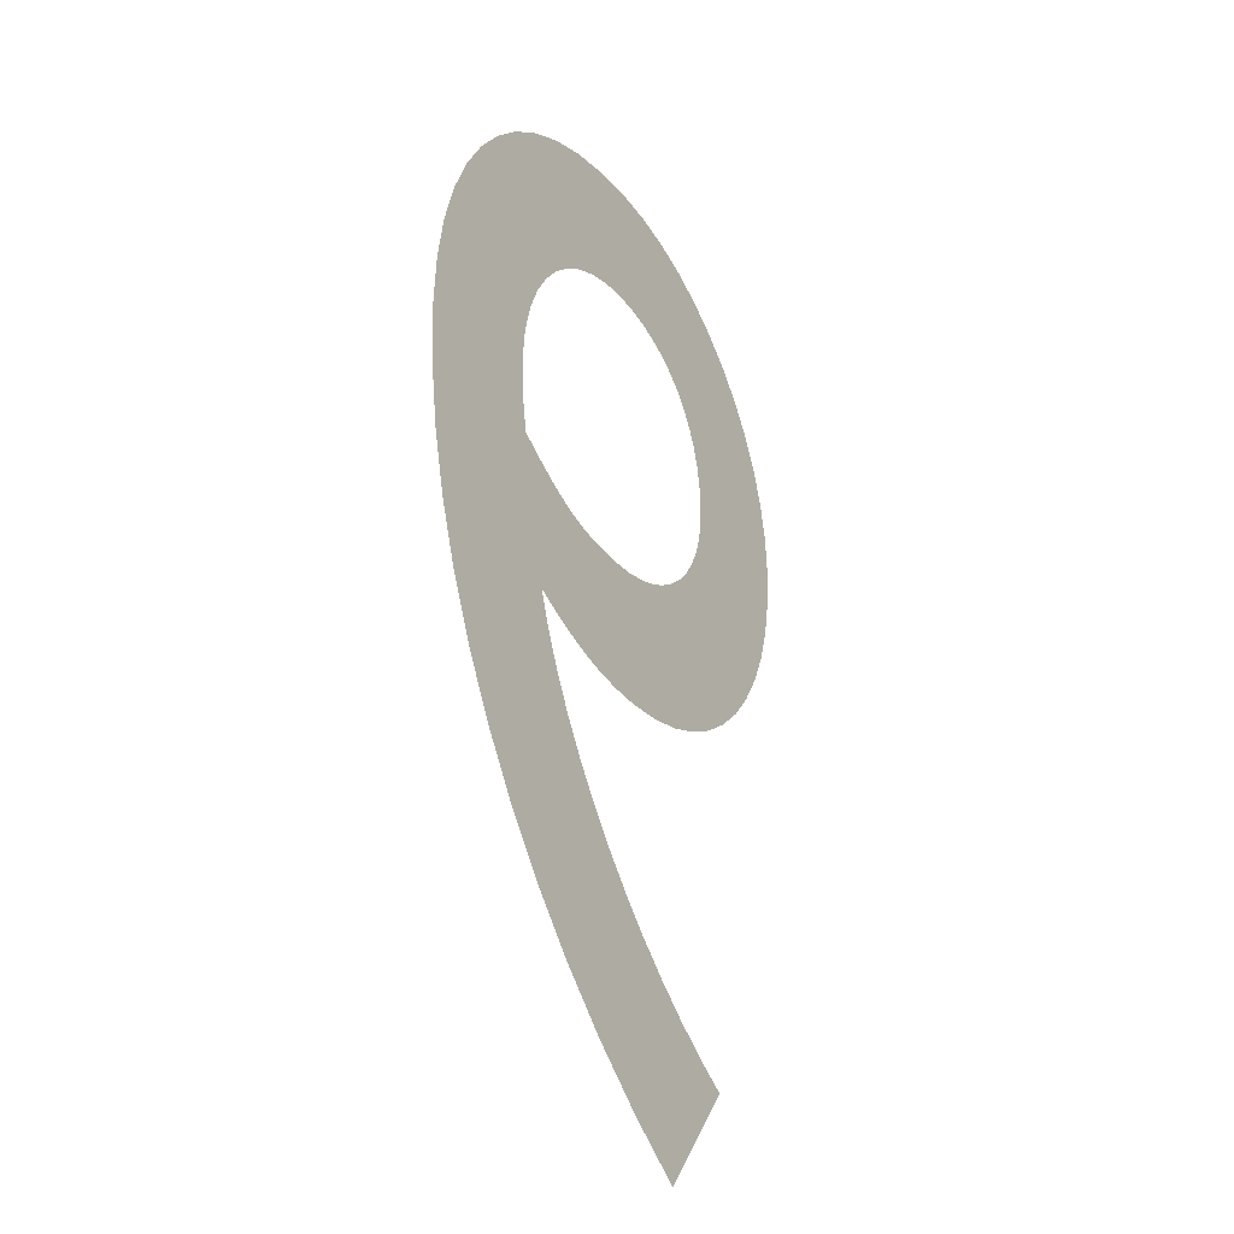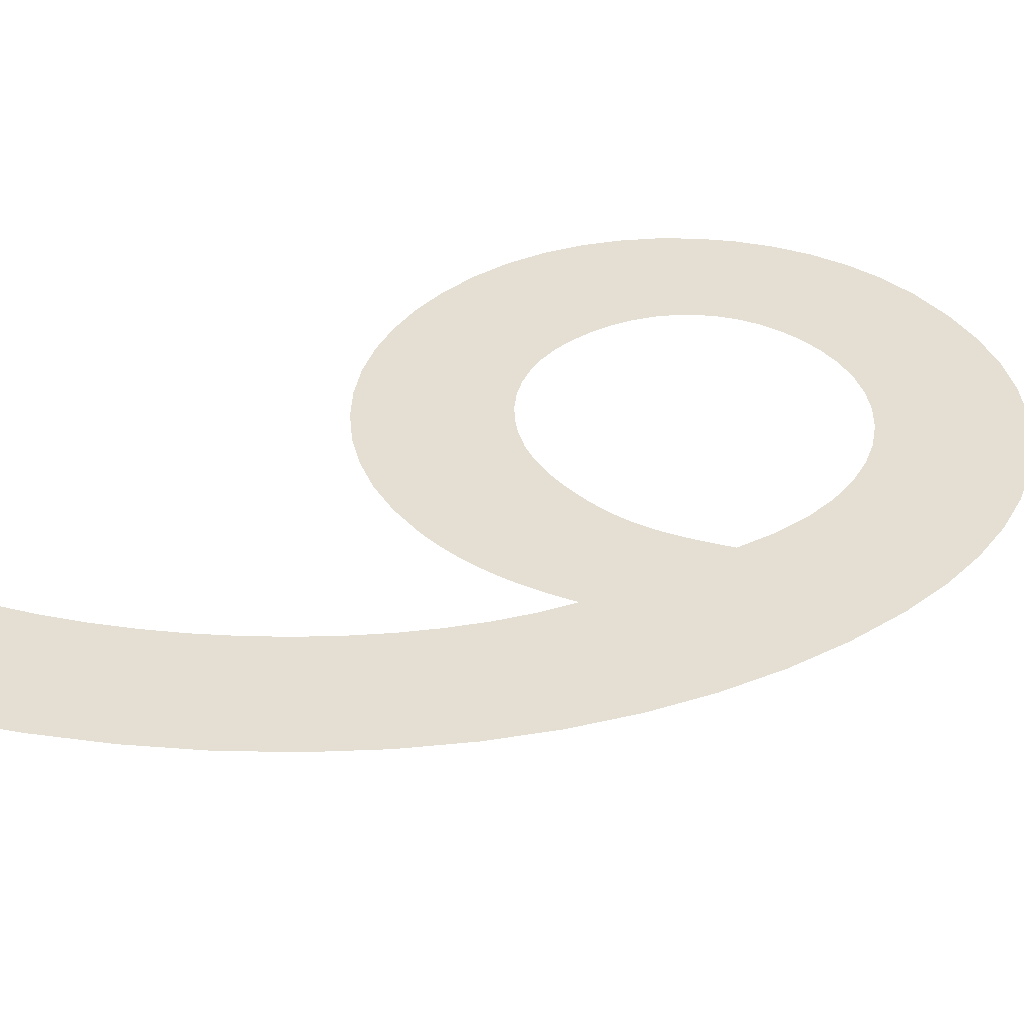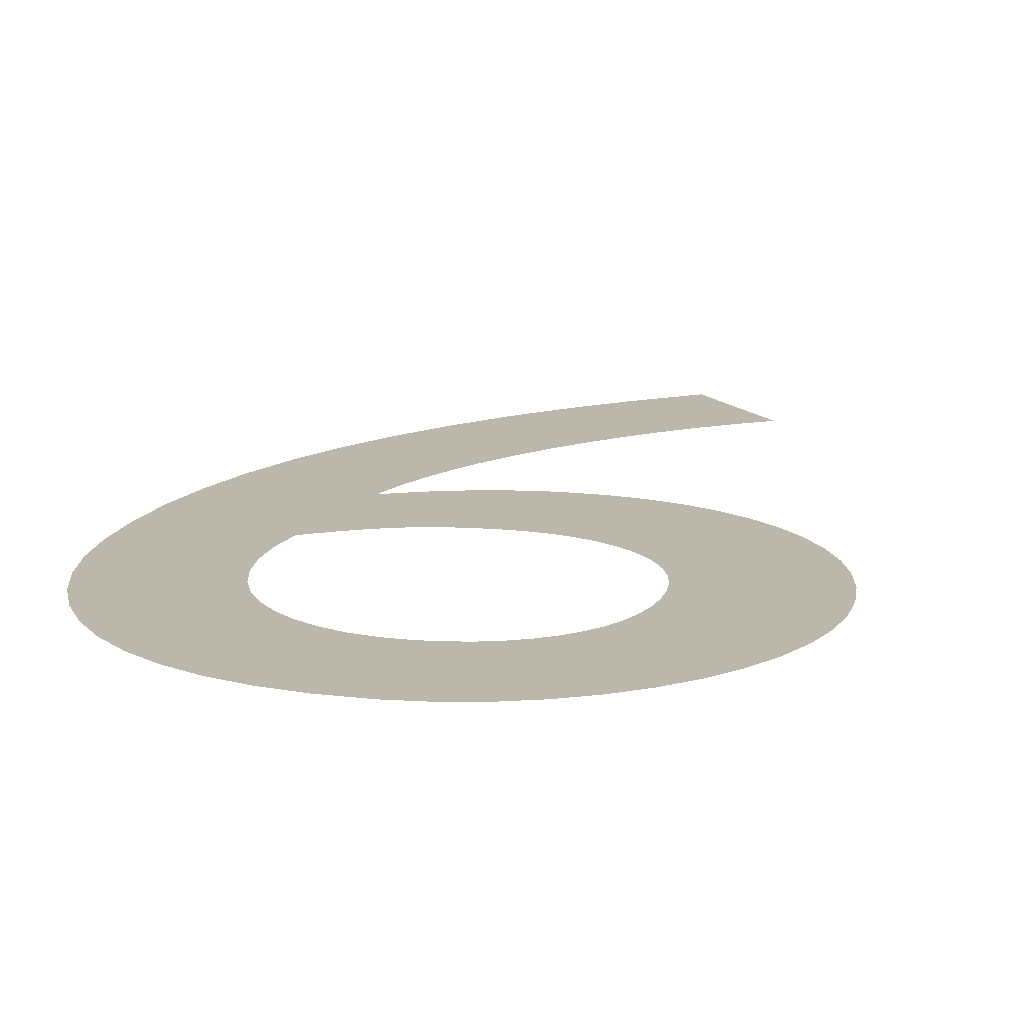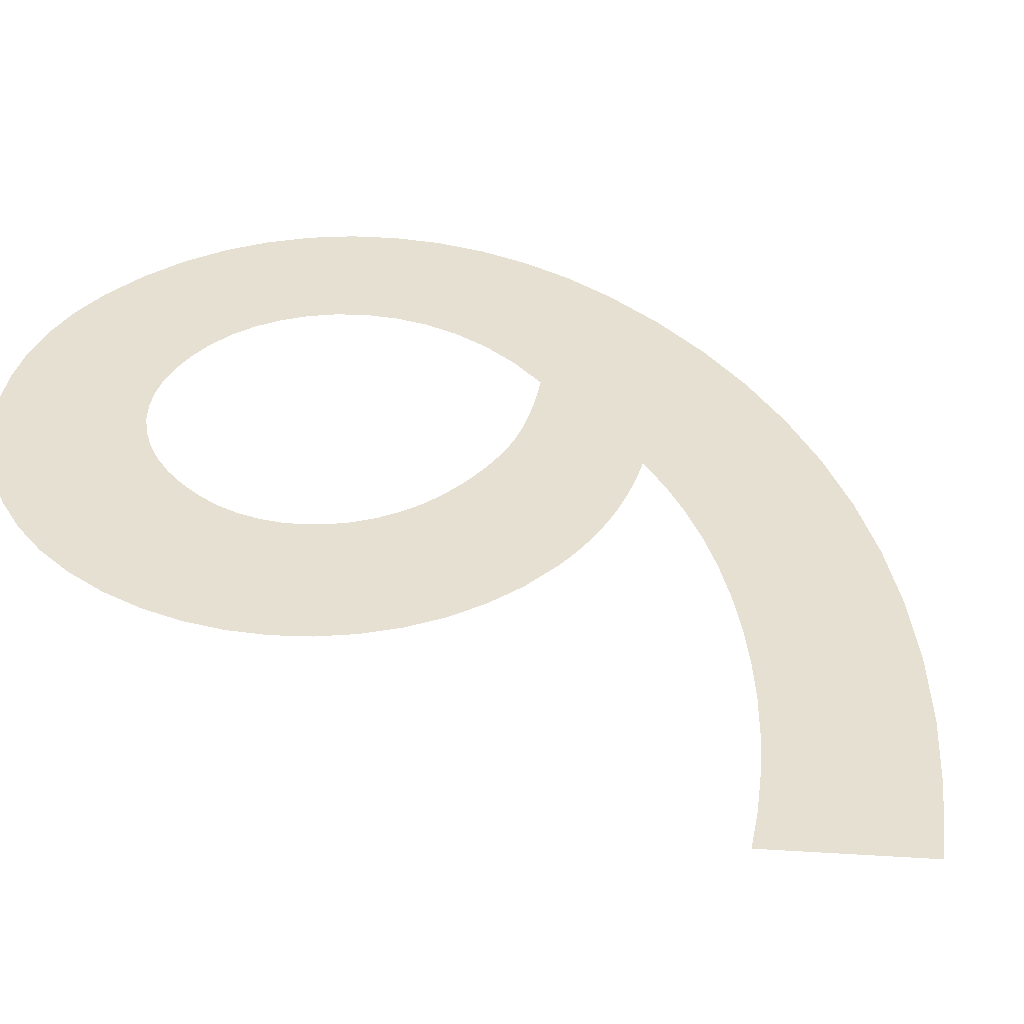
<metadata>
{"format":"obj","ext":"obj","renderer":"f3d","projection":"perspective","resolution":1024,"background":"white","views":[{"elev":-31.0,"azim":-59.1,"up":"+Z"},{"elev":37.2,"azim":-130.3,"up":"+Y"},{"elev":14.4,"azim":11.7,"up":"+Y"},{"elev":37.6,"azim":132.7,"up":"+Y"}]}
</metadata>
<code>
o Text
v 0.317 0 -0.691
v 0.2744 0 -0.6605
v 0.2353 0 -0.628
v 0.1997 0 -0.5937
v 0.1676 0 -0.5578
v 0.139 0 -0.5205
v 0.1141 0 -0.4819
v 0.09291 0 -0.4422
v 0.07544 0 -0.4015
v 0.06177 0 -0.3601
v 0.05193 0 -0.3181
v 0.04599 0 -0.2757
v 0.044 0 -0.233
v 0.04583 0 -0.198
v 0.0512 0 -0.1651
v 0.05995 0 -0.1344
v 0.07193 0 -0.1063
v 0.08695 0 -0.08072
v 0.1049 0 -0.058
v 0.1255 0 -0.03828
v 0.1487 0 -0.02174
v 0.1744 0 -0.008563
v 0.2022 0 0.001074
v 0.2322 0 0.006988
v 0.264 0 0.009
v 0.2909 0 0.007106
v 0.3167 0 0.001597
v 0.3414 0 -0.007266
v 0.3646 0 -0.01922
v 0.386 0 -0.03401
v 0.4054 0 -0.05137
v 0.4225 0 -0.07105
v 0.4371 0 -0.09278
v 0.4489 0 -0.1163
v 0.4577 0 -0.1413
v 0.4631 0 -0.1677
v 0.465 0 -0.195
v 0.4633 0 -0.2227
v 0.4584 0 -0.249
v 0.4505 0 -0.2738
v 0.4397 0 -0.2968
v 0.4263 0 -0.3179
v 0.4104 0 -0.3369
v 0.3922 0 -0.3535
v 0.372 0 -0.3675
v 0.3498 0 -0.3788
v 0.326 0 -0.3871
v 0.3007 0 -0.3922
v 0.274 0 -0.394
v 0.263 0 -0.3937
v 0.2523 0 -0.3929
v 0.2421 0 -0.3916
v 0.2323 0 -0.3899
v 0.2228 0 -0.3877
v 0.2137 0 -0.3852
v 0.2051 0 -0.3825
v 0.1967 0 -0.3795
v 0.1888 0 -0.3763
v 0.1812 0 -0.3729
v 0.1739 0 -0.3695
v 0.167 0 -0.366
v 0.1752 0 -0.3898
v 0.1855 0 -0.4136
v 0.198 0 -0.4373
v 0.2123 0 -0.4606
v 0.2284 0 -0.4834
v 0.246 0 -0.5056
v 0.2651 0 -0.527
v 0.2854 0 -0.5474
v 0.3068 0 -0.5667
v 0.3291 0 -0.5846
v 0.3523 0 -0.6011
v 0.376 0 -0.616
v 0.146 0 -0.265
v 0.1564 0 -0.2716
v 0.166 0 -0.2774
v 0.1751 0 -0.2824
v 0.1838 0 -0.2868
v 0.1922 0 -0.2905
v 0.2004 0 -0.2935
v 0.2086 0 -0.296
v 0.2169 0 -0.2979
v 0.2255 0 -0.2993
v 0.2344 0 -0.3003
v 0.2439 0 -0.3008
v 0.254 0 -0.301
v 0.2699 0 -0.3001
v 0.2849 0 -0.2974
v 0.2991 0 -0.293
v 0.3122 0 -0.2871
v 0.3242 0 -0.2797
v 0.3349 0 -0.271
v 0.3442 0 -0.261
v 0.3521 0 -0.2499
v 0.3585 0 -0.2377
v 0.3631 0 -0.2246
v 0.366 0 -0.2107
v 0.367 0 -0.196
v 0.3661 0 -0.1797
v 0.3634 0 -0.1644
v 0.3591 0 -0.1502
v 0.3532 0 -0.1372
v 0.3457 0 -0.1254
v 0.3369 0 -0.1149
v 0.3266 0 -0.1058
v 0.3151 0 -0.09815
v 0.3025 0 -0.09208
v 0.2886 0 -0.08764
v 0.2738 0 -0.08492
v 0.258 0 -0.084
v 0.2404 0 -0.08542
v 0.2232 0 -0.08963
v 0.2069 0 -0.09653
v 0.1916 0 -0.106
v 0.1778 0 -0.1181
v 0.1656 0 -0.1325
v 0.1555 0 -0.1493
v 0.1477 0 -0.1683
v 0.1425 0 -0.1895
v 0.1403 0 -0.2127
v 0.1414 0 -0.2379
g Text_Text_Material.001
f 2 73 1
f 3 73 2
f 4 73 3
f 4 72 73
f 4 71 72
f 5 71 4
f 5 70 71
f 5 69 70
f 6 69 5
f 6 68 69
f 6 67 68
f 7 67 6
f 7 66 67
f 7 65 66
f 8 65 7
f 8 64 65
f 9 64 8
f 9 63 64
f 9 62 63
f 10 62 9
f 50 48 49
f 51 48 50
f 52 48 51
f 52 47 48
f 53 47 52
f 54 47 53
f 10 61 62
f 55 47 54
f 55 46 47
f 56 46 55
f 57 46 56
f 58 46 57
f 58 45 46
f 59 45 58
f 60 45 59
f 61 45 60
f 61 44 45
f 10 44 61
f 11 44 10
f 11 43 44
f 11 42 43
f 12 83 11
f 83 84 11
f 84 42 11
f 84 85 42
f 85 86 42
f 86 41 42
f 87 41 86
f 88 41 87
f 12 82 83
f 12 81 82
f 89 41 88
f 89 40 41
f 12 80 81
f 12 79 80
f 90 40 89
f 12 78 79
f 91 40 90
f 12 77 78
f 12 76 77
f 92 40 91
f 12 75 76
f 13 75 12
f 92 39 40
f 13 74 75
f 93 39 92
f 13 121 74
f 94 39 93
f 95 39 94
f 95 38 39
f 13 120 121
f 96 38 95
f 14 120 13
f 97 38 96
f 97 37 38
f 14 119 120
f 98 37 97
f 15 119 14
f 99 37 98
f 99 36 37
f 15 118 119
f 100 36 99
f 15 117 118
f 100 35 36
f 16 117 15
f 101 35 100
f 102 35 101
f 16 116 117
f 102 34 35
f 103 34 102
f 17 116 16
f 17 115 116
f 104 34 103
f 17 114 115
f 104 33 34
f 105 33 104
f 18 114 17
f 18 113 114
f 106 33 105
f 107 33 106
f 18 112 113
f 107 32 33
f 108 32 107
f 18 111 112
f 109 32 108
f 18 110 111
f 110 32 109
f 18 32 110
f 19 32 18
f 19 31 32
f 20 31 19
f 20 30 31
f 21 30 20
f 21 29 30
f 22 29 21
f 22 28 29
f 23 28 22
f 23 27 28
f 24 27 23
f 24 26 27
f 25 26 24

</code>
